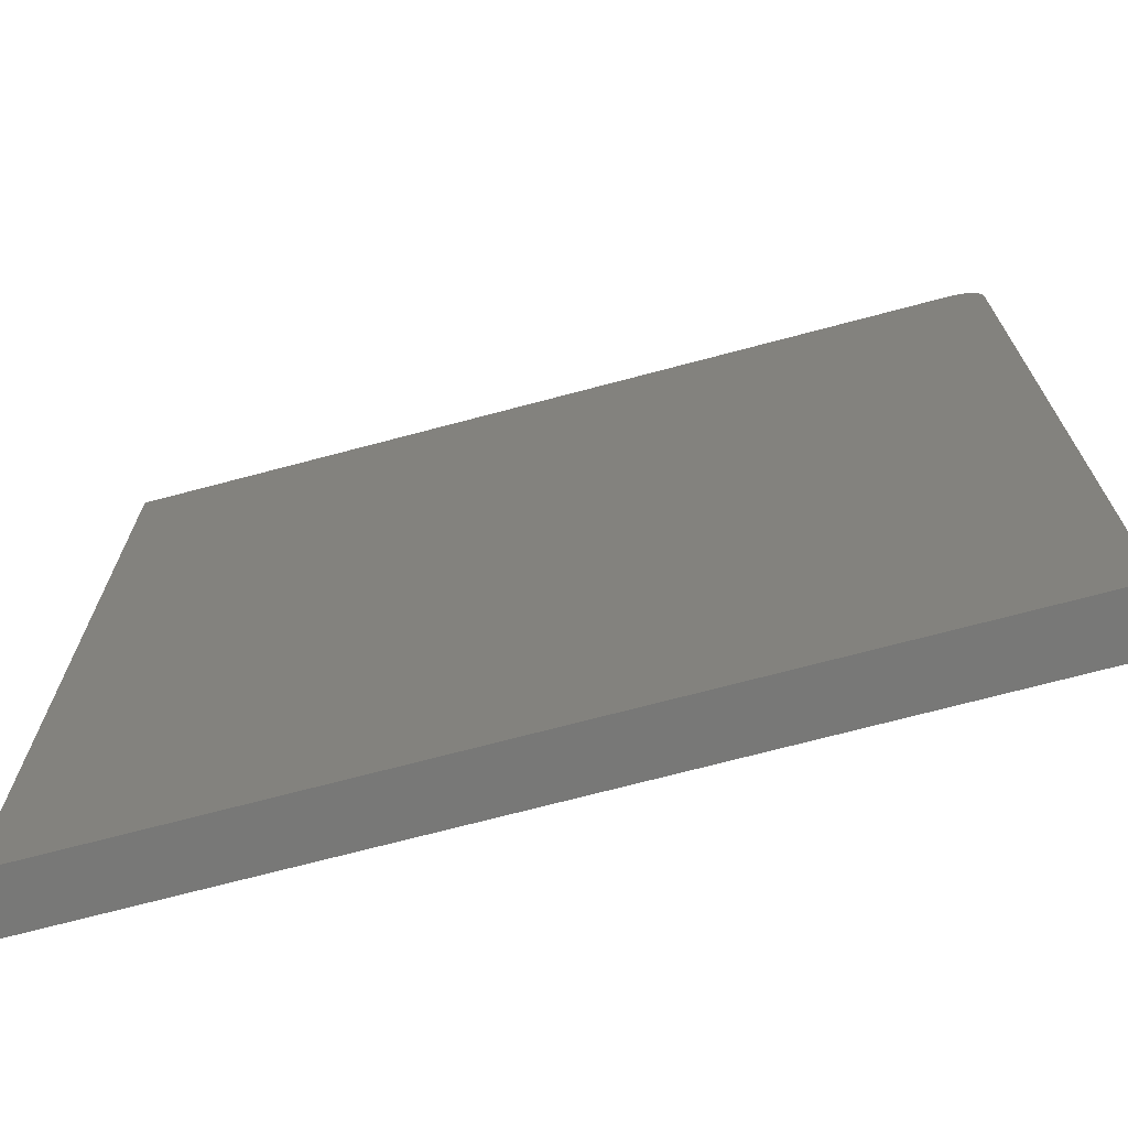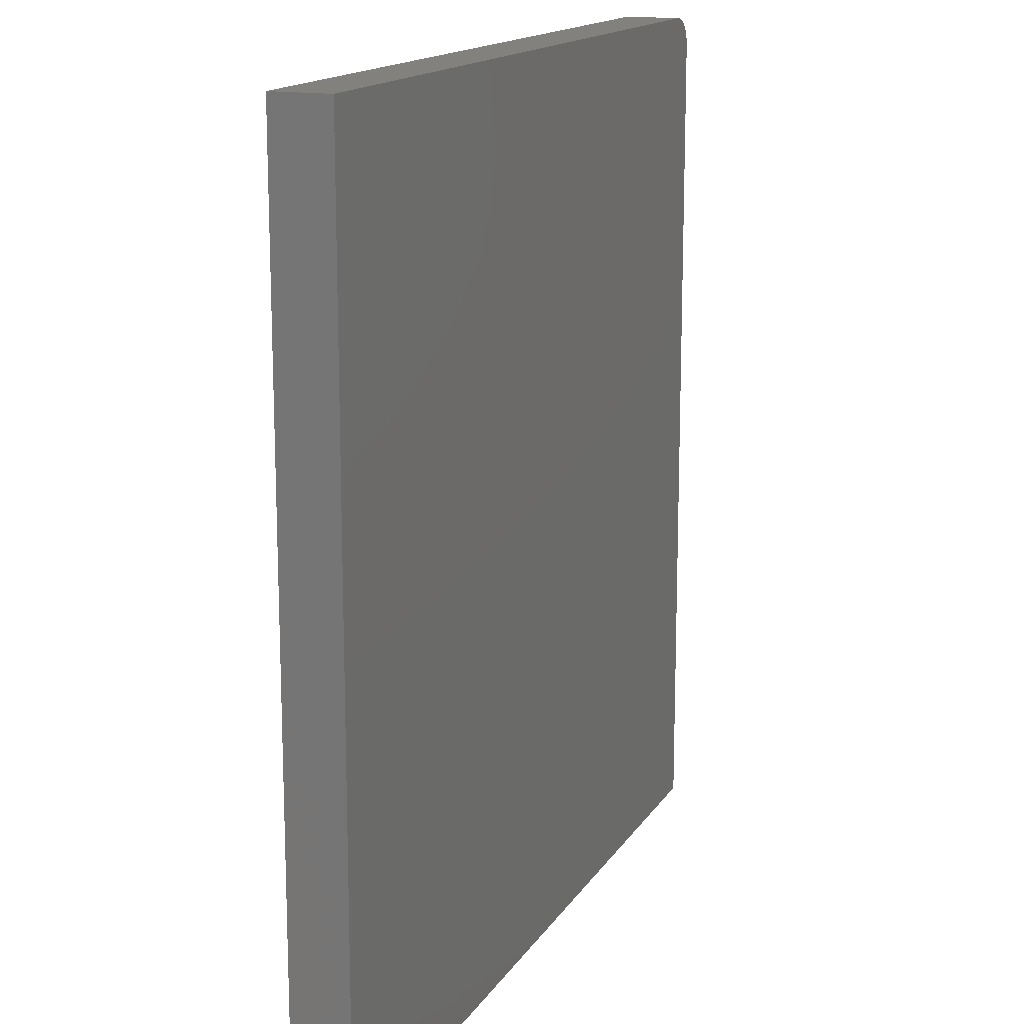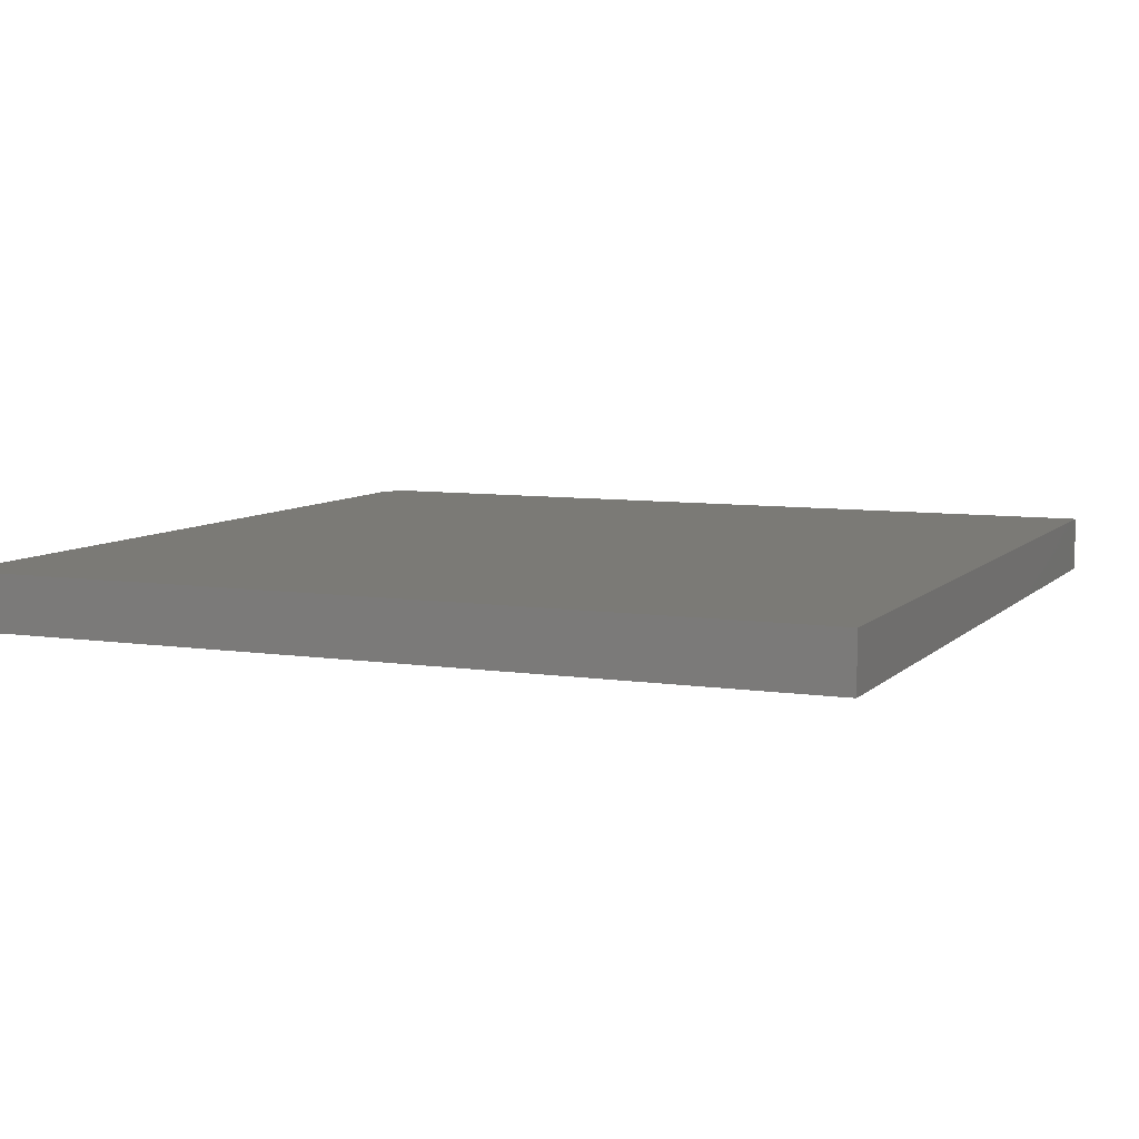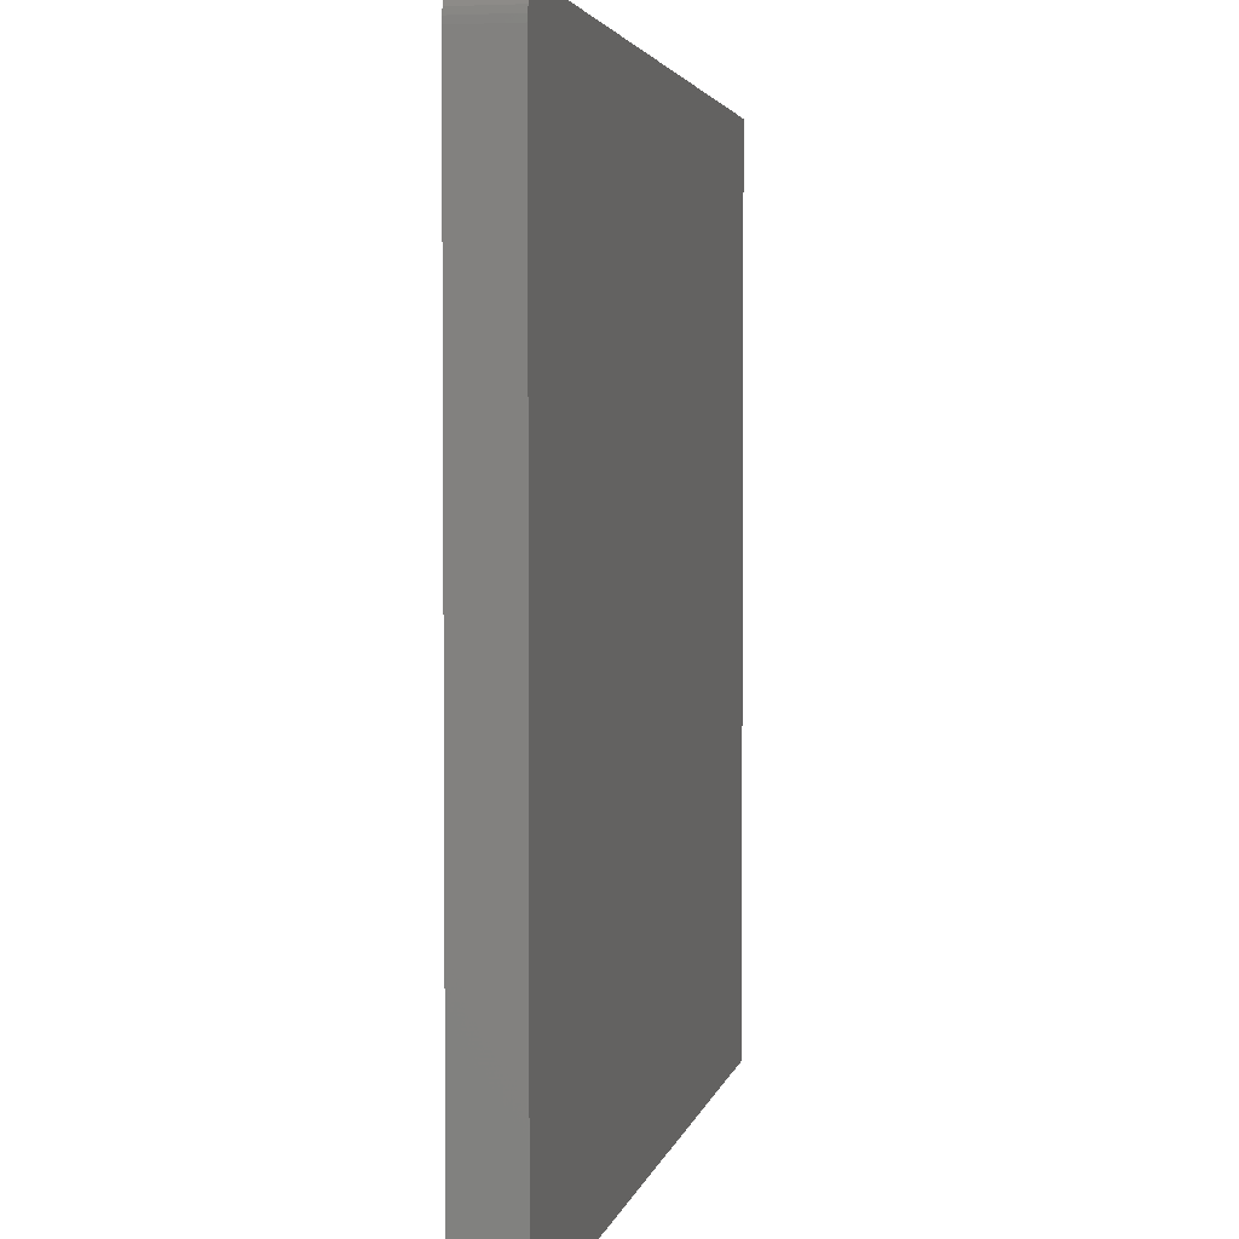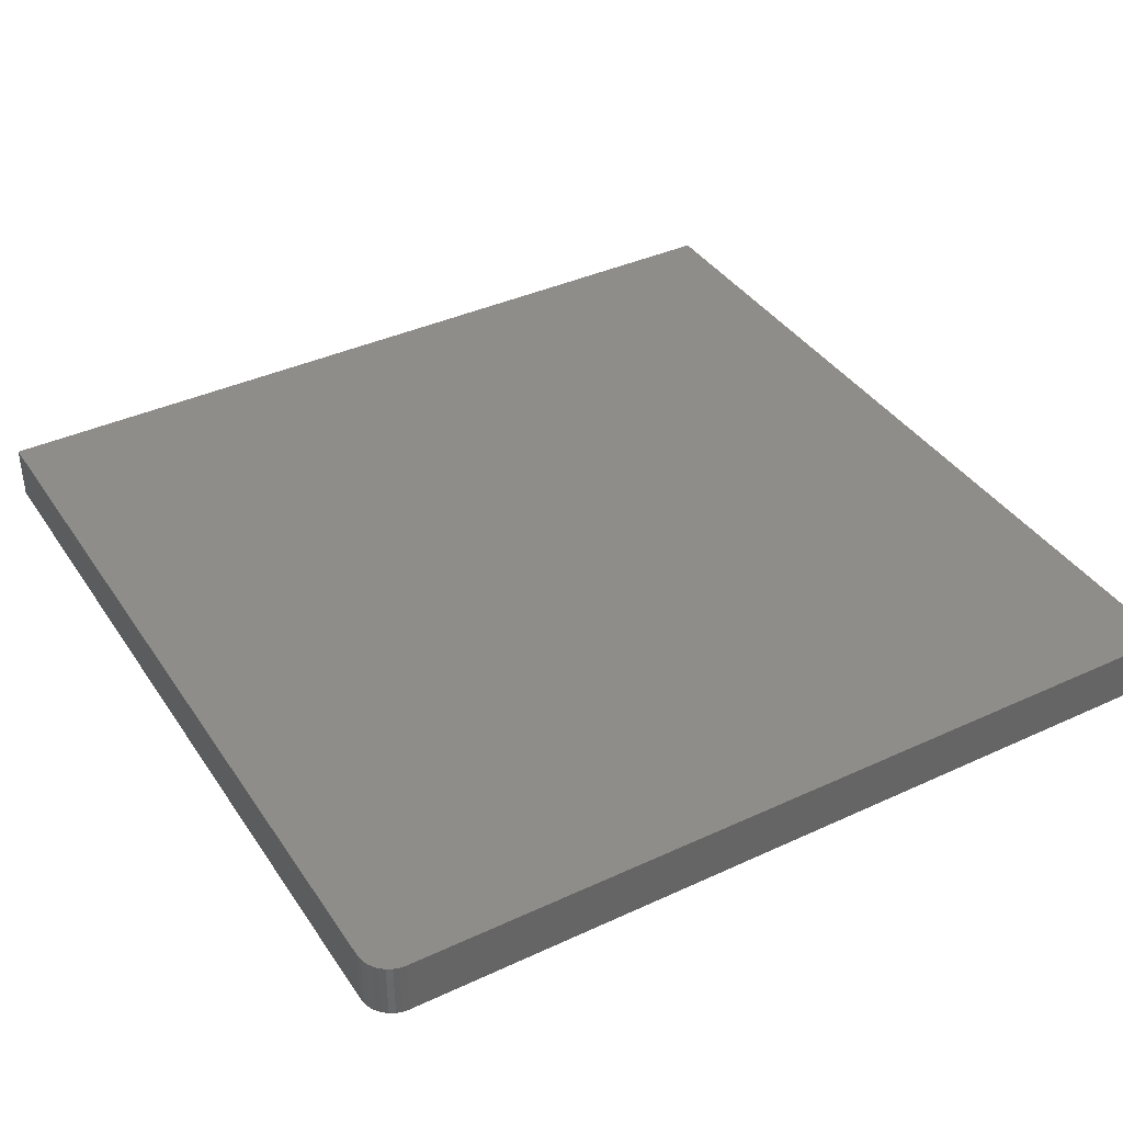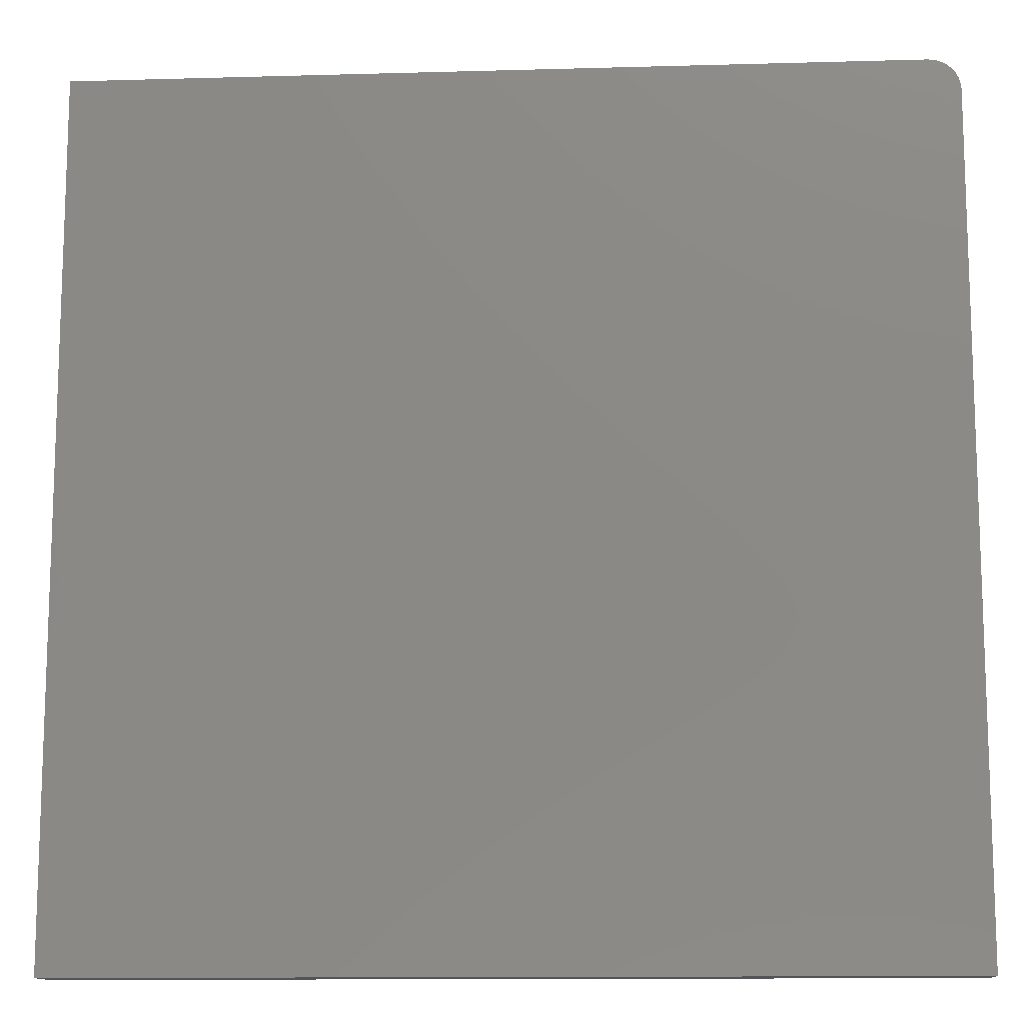
<metadata>
{"format":"stl","ext":"stl","renderer":"f3d","projection":"perspective","resolution":1024,"background":"white","views":[{"elev":-70.9,"azim":-165.1,"up":"+Y"},{"elev":15.2,"azim":111.4,"up":"+Y"},{"elev":7.4,"azim":23.4,"up":"+Z"},{"elev":3.2,"azim":-78.6,"up":"+Y"},{"elev":38.7,"azim":-120.2,"up":"+Z"},{"elev":-12.4,"azim":-176.2,"up":"+Y"}]}
</metadata>
<code>
# stl→obj: 24 verts, 44 faces
v -0.5228 0.5361 -0.07031
v -0.5154 0.5383 -0.07031
v -0.5078 0.5391 -0.07031
v 0.5391 0.5391 -0.07031
v 0.5391 -0.5469 -0.07031
v -0.5469 -0.5469 -0.07031
v -0.5469 0.5 -0.07031
v -0.5461 0.5076 -0.07031
v -0.5439 0.5149 -0.07031
v -0.5403 0.5217 -0.07031
v -0.5354 0.5276 -0.07031
v -0.5295 0.5325 -0.07031
v -0.5078 0.5391 0
v -0.5154 0.5383 0
v -0.5228 0.5361 0
v 0.5391 0.5391 0
v -0.5295 0.5325 0
v -0.5354 0.5276 0
v -0.5403 0.5217 0
v -0.5439 0.5149 0
v -0.5461 0.5076 0
v -0.5469 0.5 0
v -0.5469 -0.5469 0
v 0.5391 -0.5469 0
f 1 2 3
f 4 5 6
f 4 6 7
f 4 7 8
f 4 8 9
f 4 9 10
f 4 10 11
f 4 11 12
f 4 12 1
f 4 1 3
f 13 14 15
f 16 13 15
f 16 15 17
f 16 17 18
f 16 18 19
f 16 19 20
f 16 20 21
f 16 21 22
f 16 22 23
f 16 23 24
f 7 6 22
f 22 6 23
f 4 3 16
f 16 3 13
f 13 3 14
f 14 3 2
f 14 2 15
f 15 2 1
f 15 1 17
f 17 1 12
f 17 12 18
f 18 12 11
f 18 11 19
f 19 11 10
f 19 10 20
f 20 10 9
f 20 9 21
f 21 9 8
f 21 8 22
f 22 8 7
f 5 4 24
f 24 4 16
f 6 5 23
f 23 5 24

</code>
